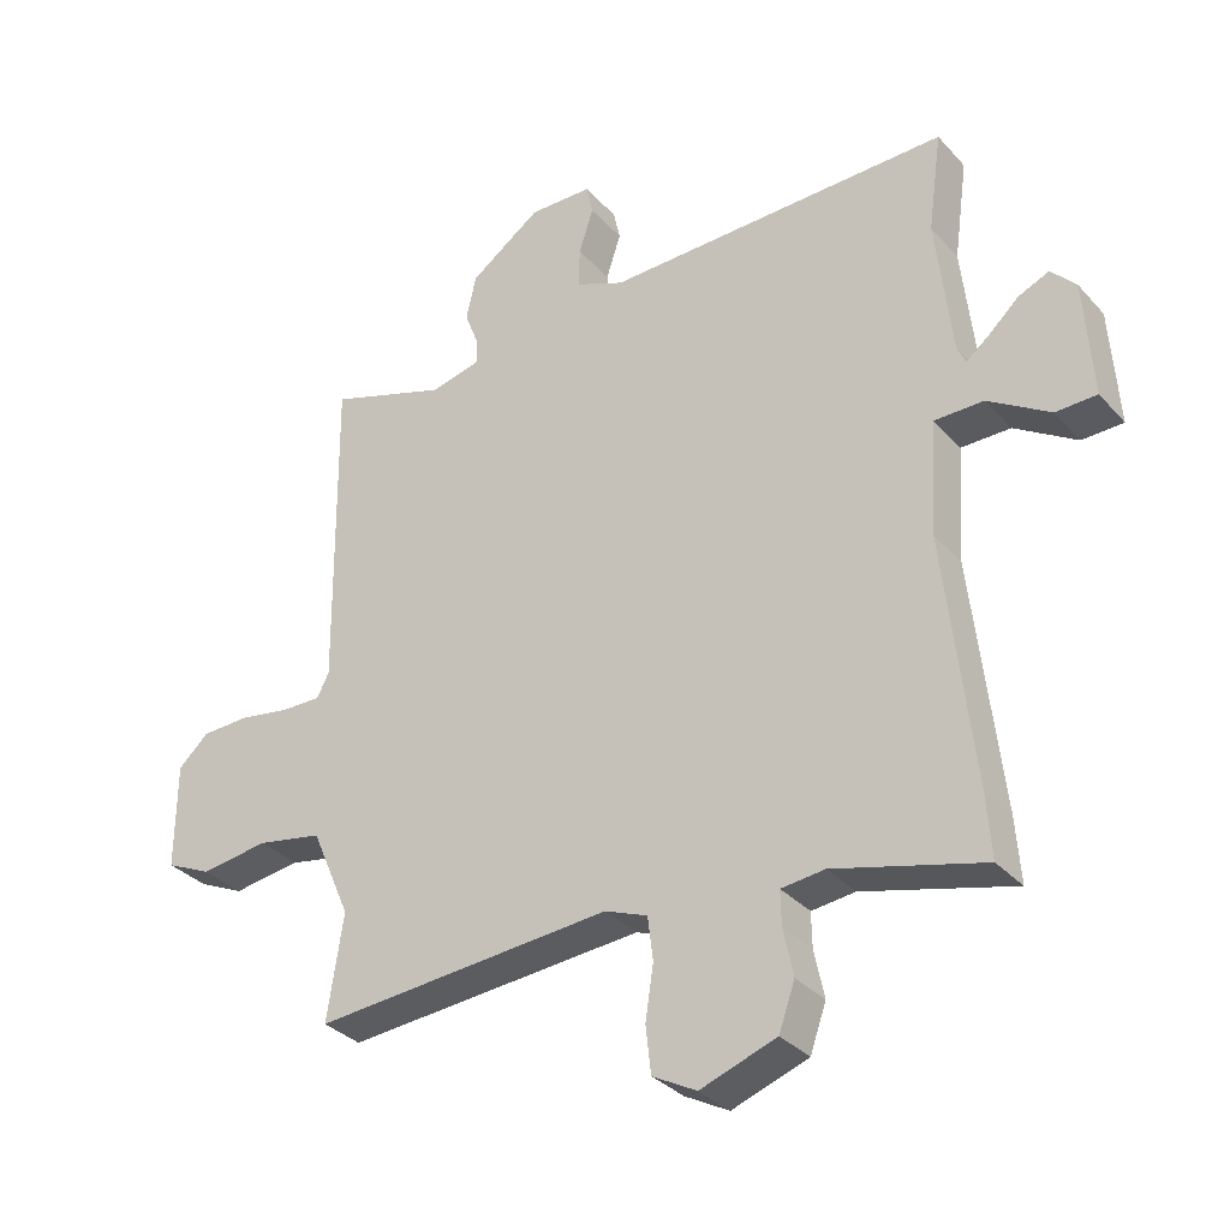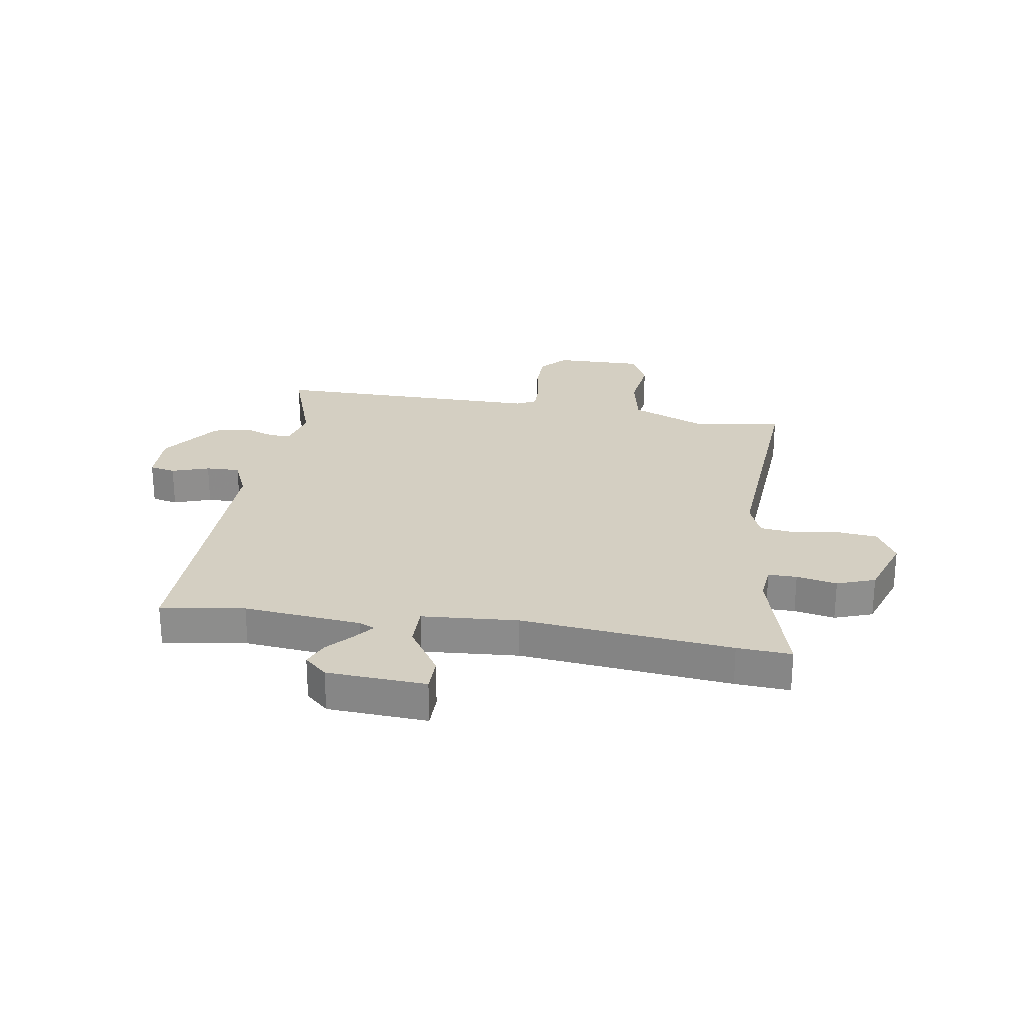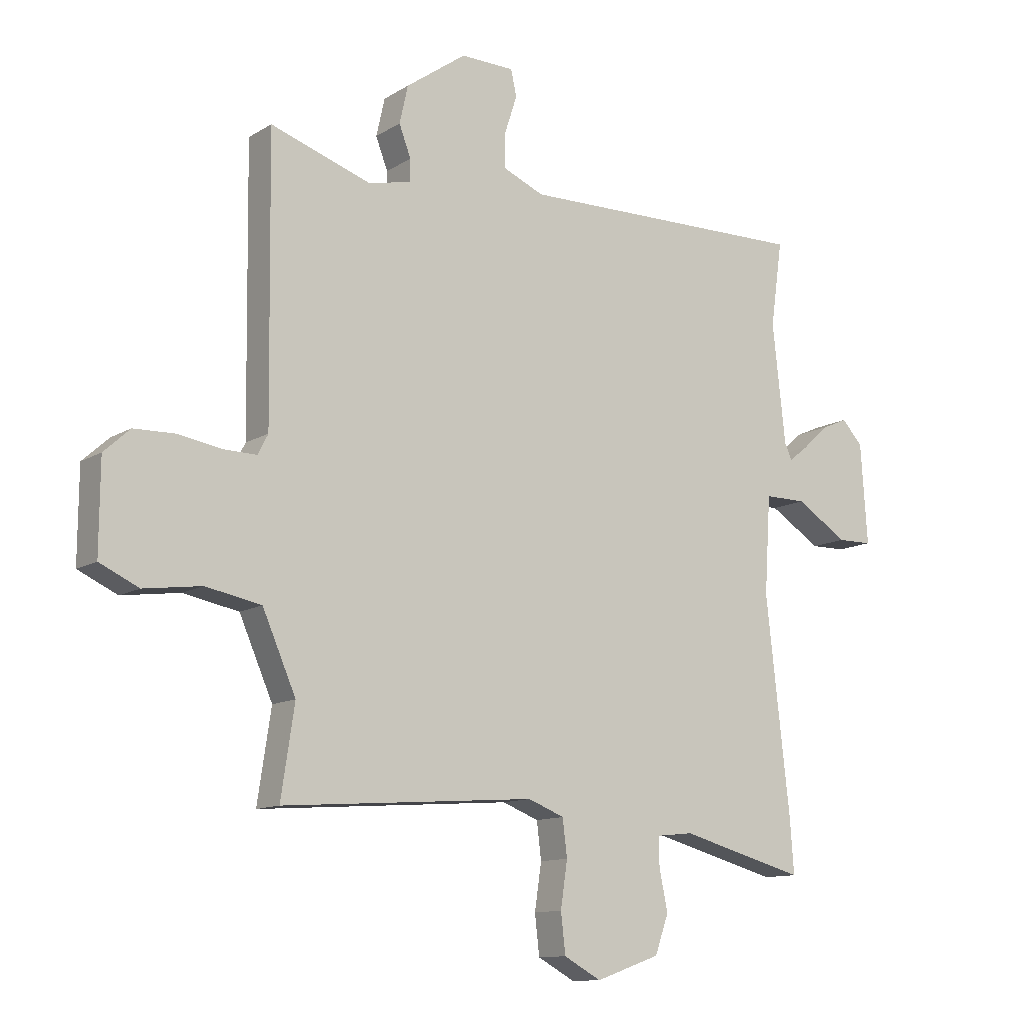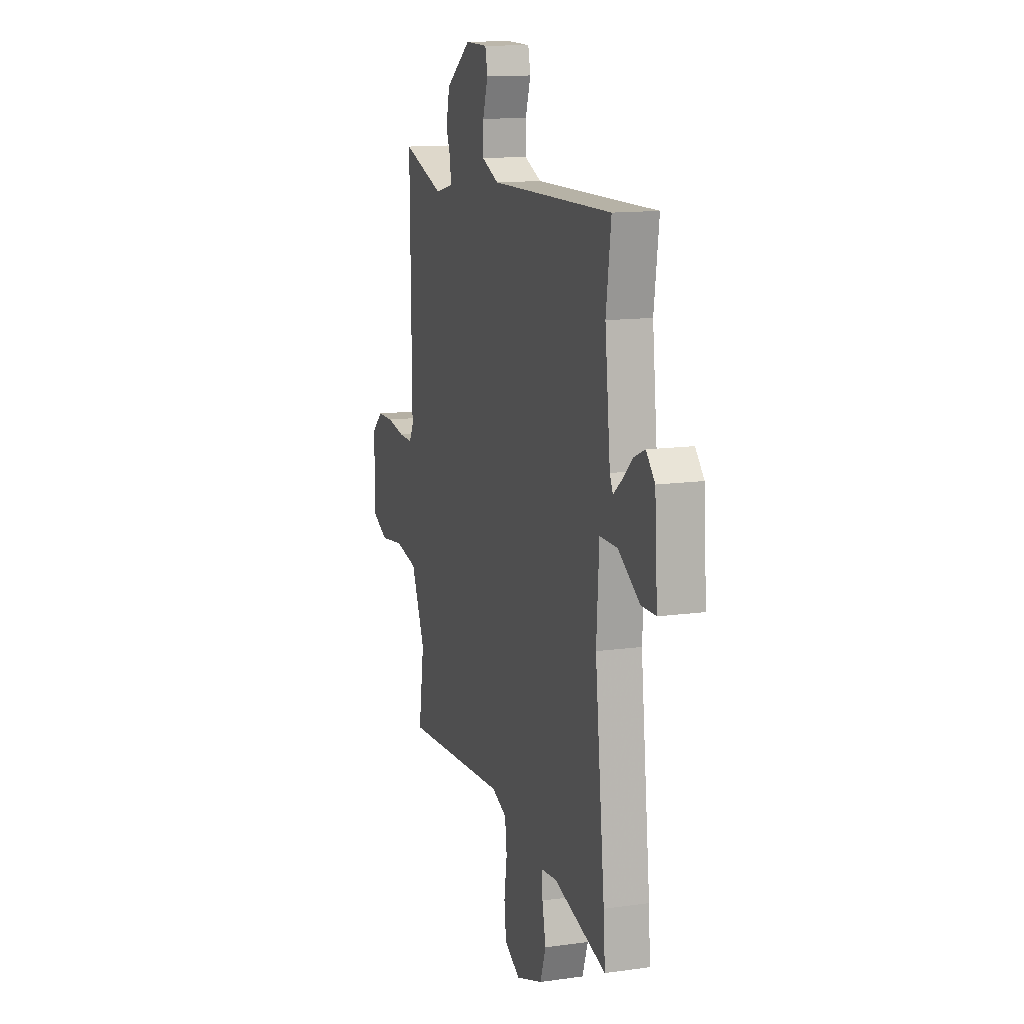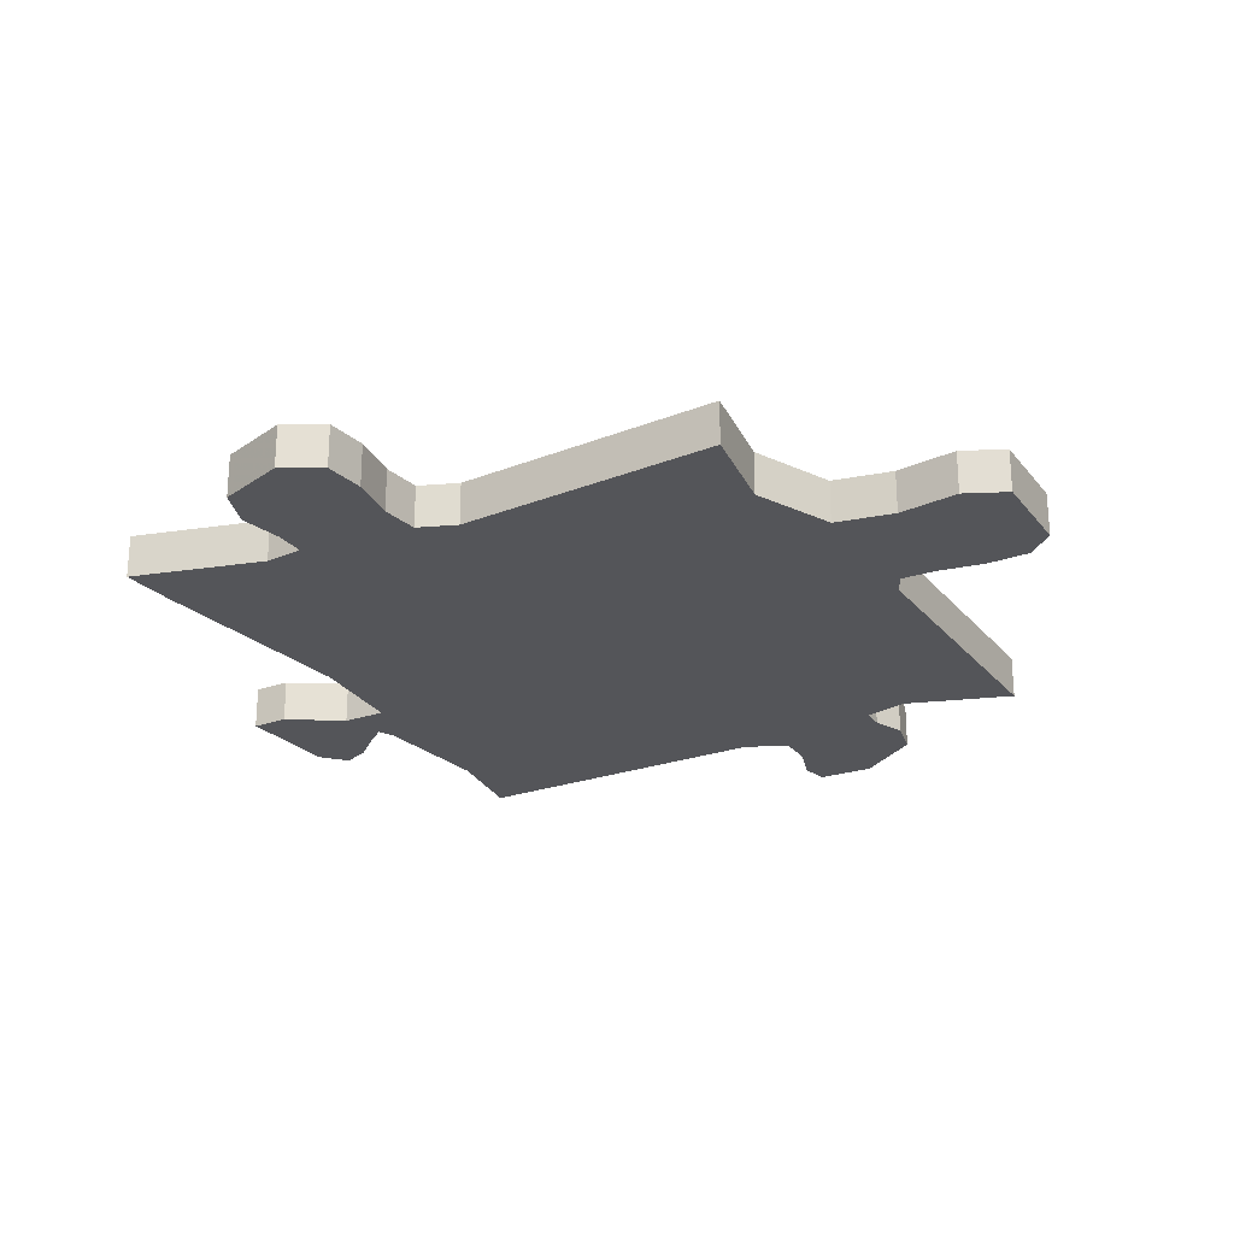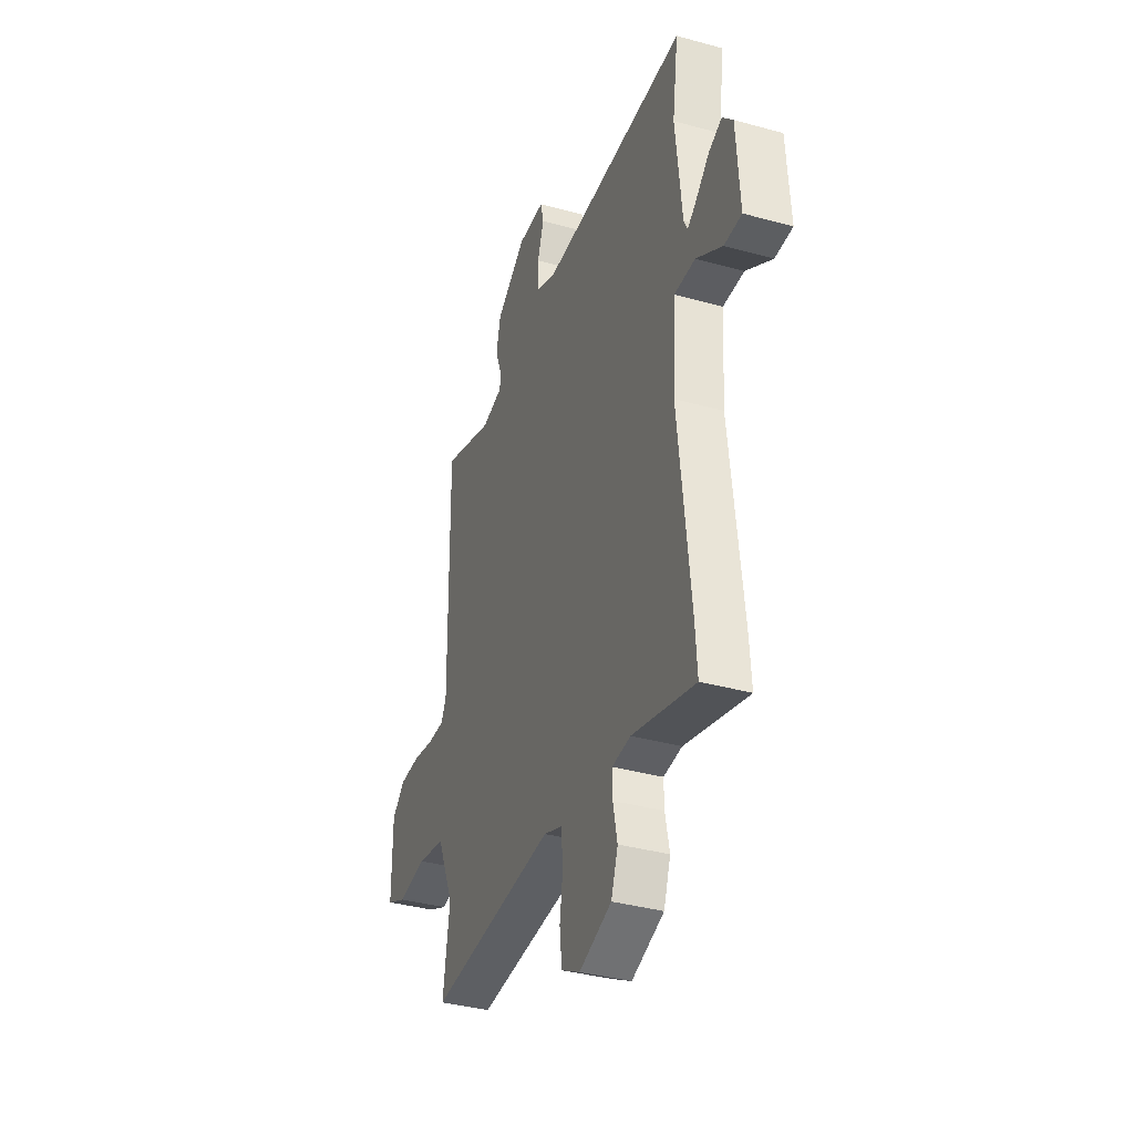
<metadata>
{"format":"obj","ext":"obj","renderer":"f3d","projection":"perspective","resolution":1024,"background":"white","views":[{"elev":-33.1,"azim":34.8,"up":"+Z"},{"elev":25.4,"azim":98.6,"up":"+Y"},{"elev":-11.7,"azim":-35.0,"up":"+Z"},{"elev":13.2,"azim":72.3,"up":"+Z"},{"elev":-24.8,"azim":-151.0,"up":"+Y"},{"elev":-36.5,"azim":70.1,"up":"+Z"}]}
</metadata>
<code>
v -0.487 0.07 -0.503
v -0.463 0.07 -0.345
v -0.522 0.07 -0.21
v -0.62 0.07 -0.191
v -0.722 0.07 -0.205
v -0.791 0.07 -0.173
v -0.79 0.07 -0.014
v -0.744 0.07 0.028
v -0.672 0.07 0.03
v -0.595 0.07 0.017
v -0.536 0.07 0.016
v -0.518 0.07 0.051
v -0.524 0.07 0.539
v -0.345 0.07 0.479
v -0.27 0.07 0.497
v -0.27 0.07 0.535
v -0.291 0.07 0.59
v -0.276 0.07 0.657
v -0.169 0.07 0.733
v -0.074 0.07 0.731
v -0.064 0.07 0.685
v -0.086 0.07 0.618
v -0.087 0.07 0.557
v -0.014 0.07 0.526
v 0.505 0.07 0.535
v 0.484 0.07 0.385
v 0.507 0.07 0.175
v 0.52 0.07 0.147
v 0.554 0.07 0.174
v 0.6 0.07 0.216
v 0.646 0.07 0.236
v 0.683 0.07 0.196
v 0.695 0.07 0.019
v 0.633 0.07 0.018
v 0.541 0.07 0.076
v 0.467 0.07 0.076
v 0.456 0.07 -0.096
v 0.498 0.07 -0.472
v 0.505 0.07 -0.569
v 0.282 0.07 -0.509
v 0.217 0.07 -0.516
v 0.218 0.07 -0.567
v 0.233 0.07 -0.639
v 0.209 0.07 -0.707
v 0.095 0.07 -0.747
v 0.029 0.07 -0.711
v 0.021 0.07 -0.641
v 0.033 0.07 -0.56
v 0.025 0.07 -0.495
v -0.039 0.07 -0.47
v -0.487 0 -0.503
v -0.463 0 -0.345
v -0.522 0 -0.21
v -0.62 0 -0.191
v -0.722 0 -0.205
v -0.791 0 -0.173
v -0.79 0 -0.014
v -0.744 0 0.028
v -0.672 0 0.03
v -0.595 0 0.017
v -0.536 0 0.016
v -0.518 0 0.051
v -0.524 0 0.539
v -0.345 0 0.479
v -0.27 0 0.497
v -0.27 0 0.535
v -0.291 0 0.59
v -0.276 0 0.657
v -0.169 0 0.733
v -0.074 0 0.731
v -0.064 0 0.685
v -0.086 0 0.618
v -0.087 0 0.557
v -0.014 0 0.526
v 0.505 0 0.535
v 0.484 0 0.385
v 0.507 0 0.175
v 0.52 0 0.147
v 0.554 0 0.174
v 0.6 0 0.216
v 0.646 0 0.236
v 0.683 0 0.196
v 0.695 0 0.019
v 0.633 0 0.018
v 0.541 0 0.076
v 0.467 0 0.076
v 0.456 0 -0.096
v 0.498 0 -0.472
v 0.505 0 -0.569
v 0.282 0 -0.509
v 0.217 0 -0.516
v 0.218 0 -0.567
v 0.233 0 -0.639
v 0.209 0 -0.707
v 0.095 0 -0.747
v 0.029 0 -0.711
v 0.021 0 -0.641
v 0.033 0 -0.56
v 0.025 0 -0.495
v -0.039 0 -0.47
f 45 46 47 48
f 45 48 49
f 42 43 44 45
f 41 42 45 49
f 40 41 49 50
f 37 38 39 40
f 36 37 40 50
f 32 33 34 35
f 32 35 36
f 29 30 31 32
f 28 29 32 36
f 27 28 36 50
f 24 25 26
f 24 26 27 50
f 19 20 21 22
f 19 22 23
f 16 17 18 19
f 15 16 19 23
f 12 13 14
f 12 14 15
f 11 12 15 23
f 7 8 9 10
f 7 10 11
f 4 5 6 7
f 3 4 7 11
f 2 3 11 23
f 23 24 50
f 1 2 23 50
f 98 97 96 95
f 99 98 95
f 95 94 93 92
f 99 95 92 91
f 100 99 91 90
f 90 89 88 87
f 100 90 87 86
f 85 84 83 82
f 86 85 82
f 82 81 80 79
f 86 82 79 78
f 100 86 78 77
f 76 75 74
f 100 77 76 74
f 72 71 70 69
f 73 72 69
f 69 68 67 66
f 73 69 66 65
f 64 63 62
f 65 64 62
f 73 65 62 61
f 60 59 58 57
f 61 60 57
f 57 56 55 54
f 61 57 54 53
f 73 61 53 52
f 100 74 73
f 100 73 52 51
f 1 51 52 2
f 2 52 53 3
f 3 53 54 4
f 4 54 55 5
f 5 55 56 6
f 6 56 57 7
f 7 57 58 8
f 8 58 59 9
f 9 59 60 10
f 10 60 61 11
f 11 61 62 12
f 12 62 63 13
f 13 63 64 14
f 14 64 65 15
f 15 65 66 16
f 16 66 67 17
f 17 67 68 18
f 18 68 69 19
f 19 69 70 20
f 20 70 71 21
f 21 71 72 22
f 22 72 73 23
f 23 73 74 24
f 24 74 75 25
f 25 75 76 26
f 26 76 77 27
f 27 77 78 28
f 28 78 79 29
f 29 79 80 30
f 30 80 81 31
f 31 81 82 32
f 32 82 83 33
f 33 83 84 34
f 34 84 85 35
f 35 85 86 36
f 36 86 87 37
f 37 87 88 38
f 38 88 89 39
f 39 89 90 40
f 40 90 91 41
f 41 91 92 42
f 42 92 93 43
f 43 93 94 44
f 44 94 95 45
f 45 95 96 46
f 46 96 97 47
f 47 97 98 48
f 48 98 99 49
f 49 99 100 50
f 50 100 51 1

</code>
